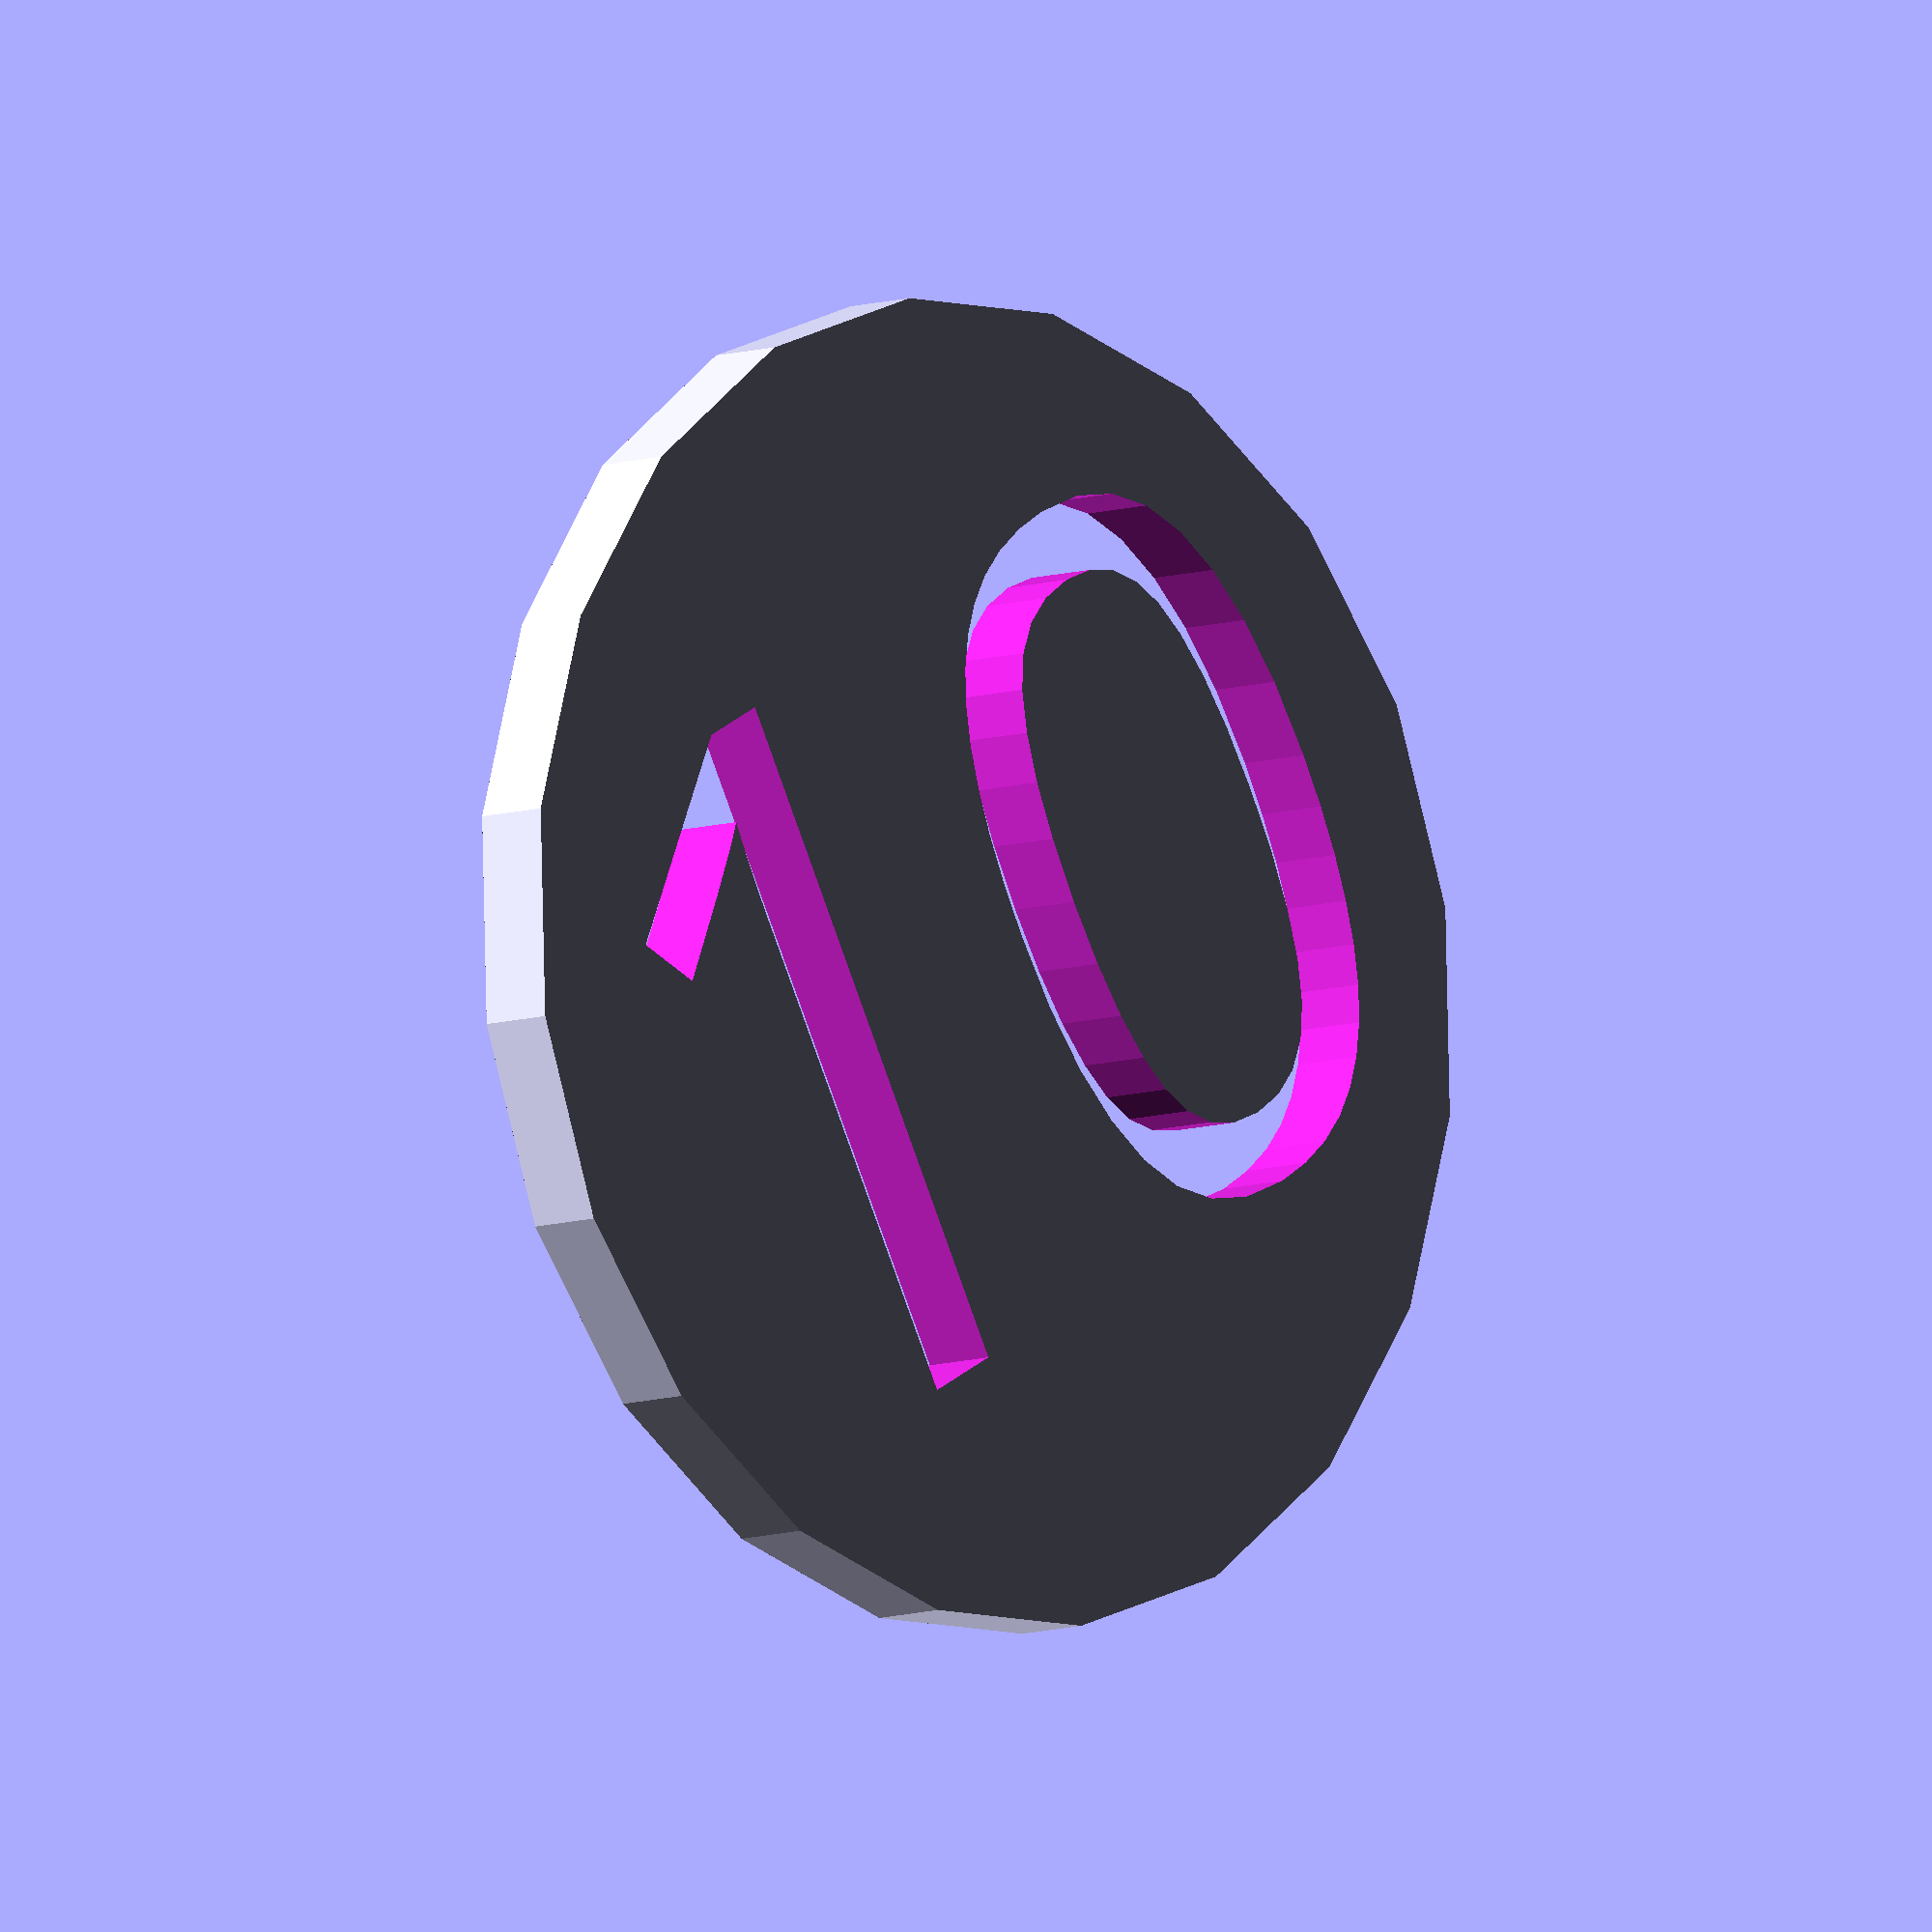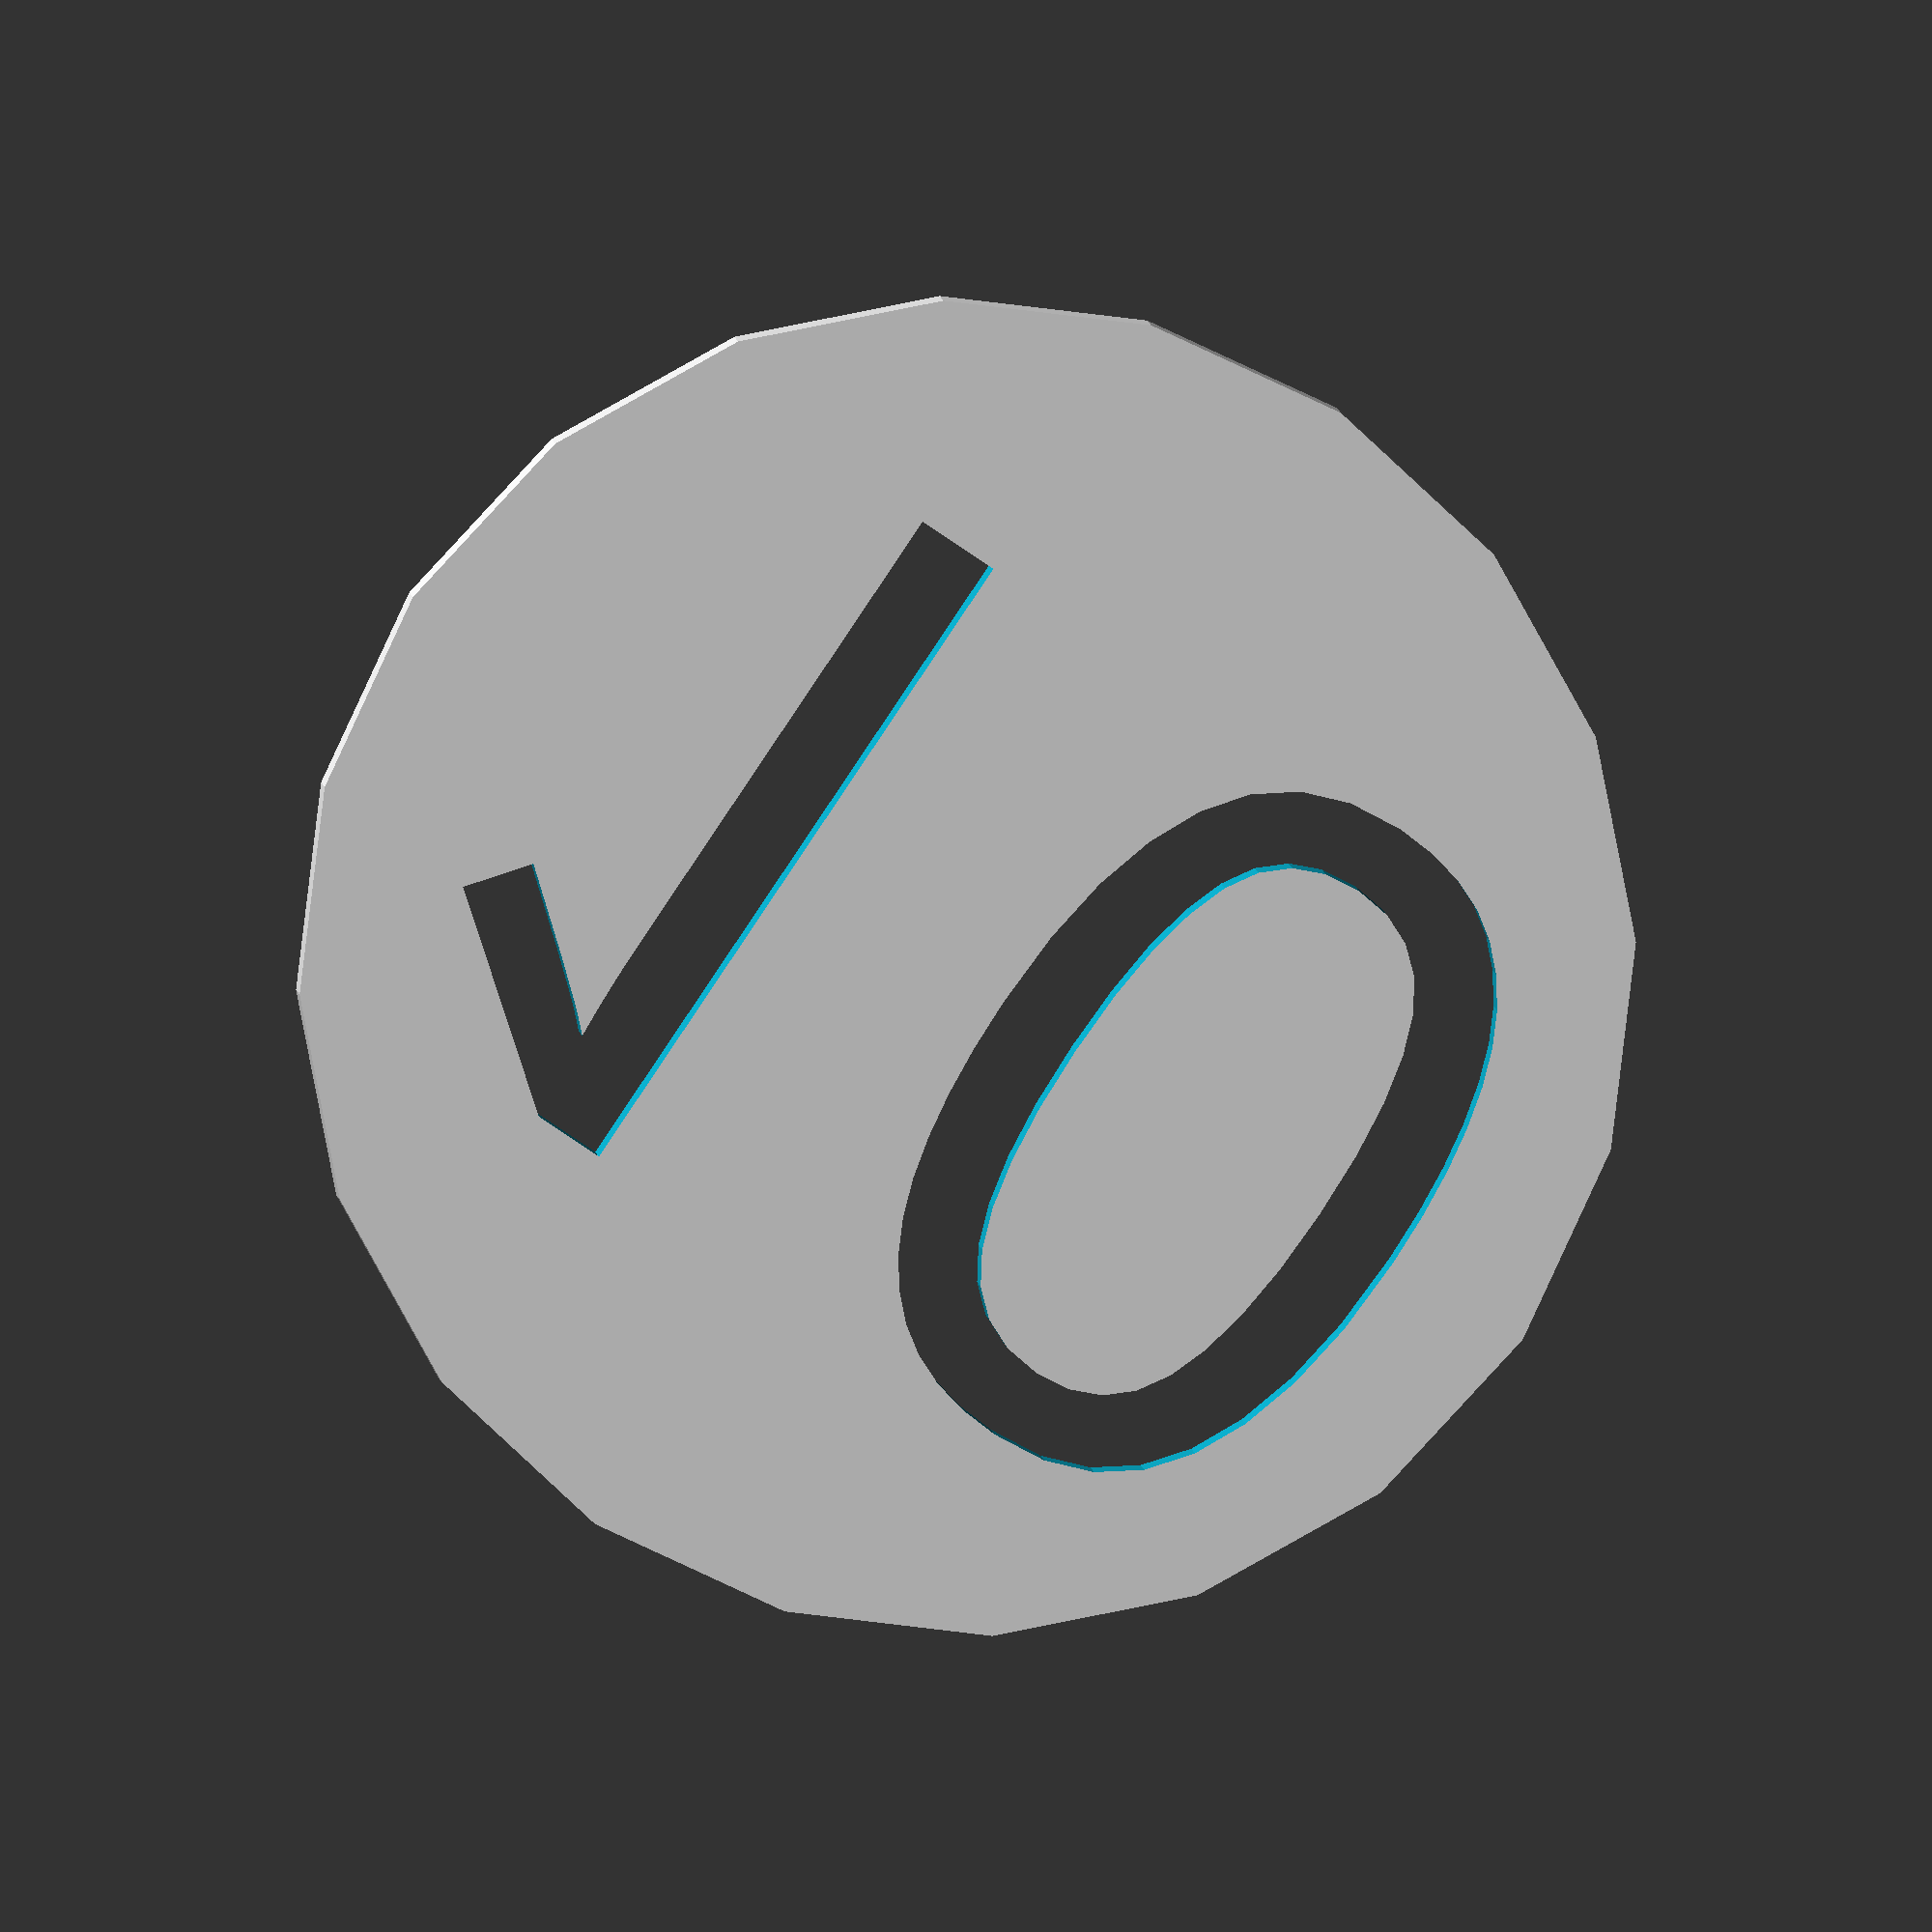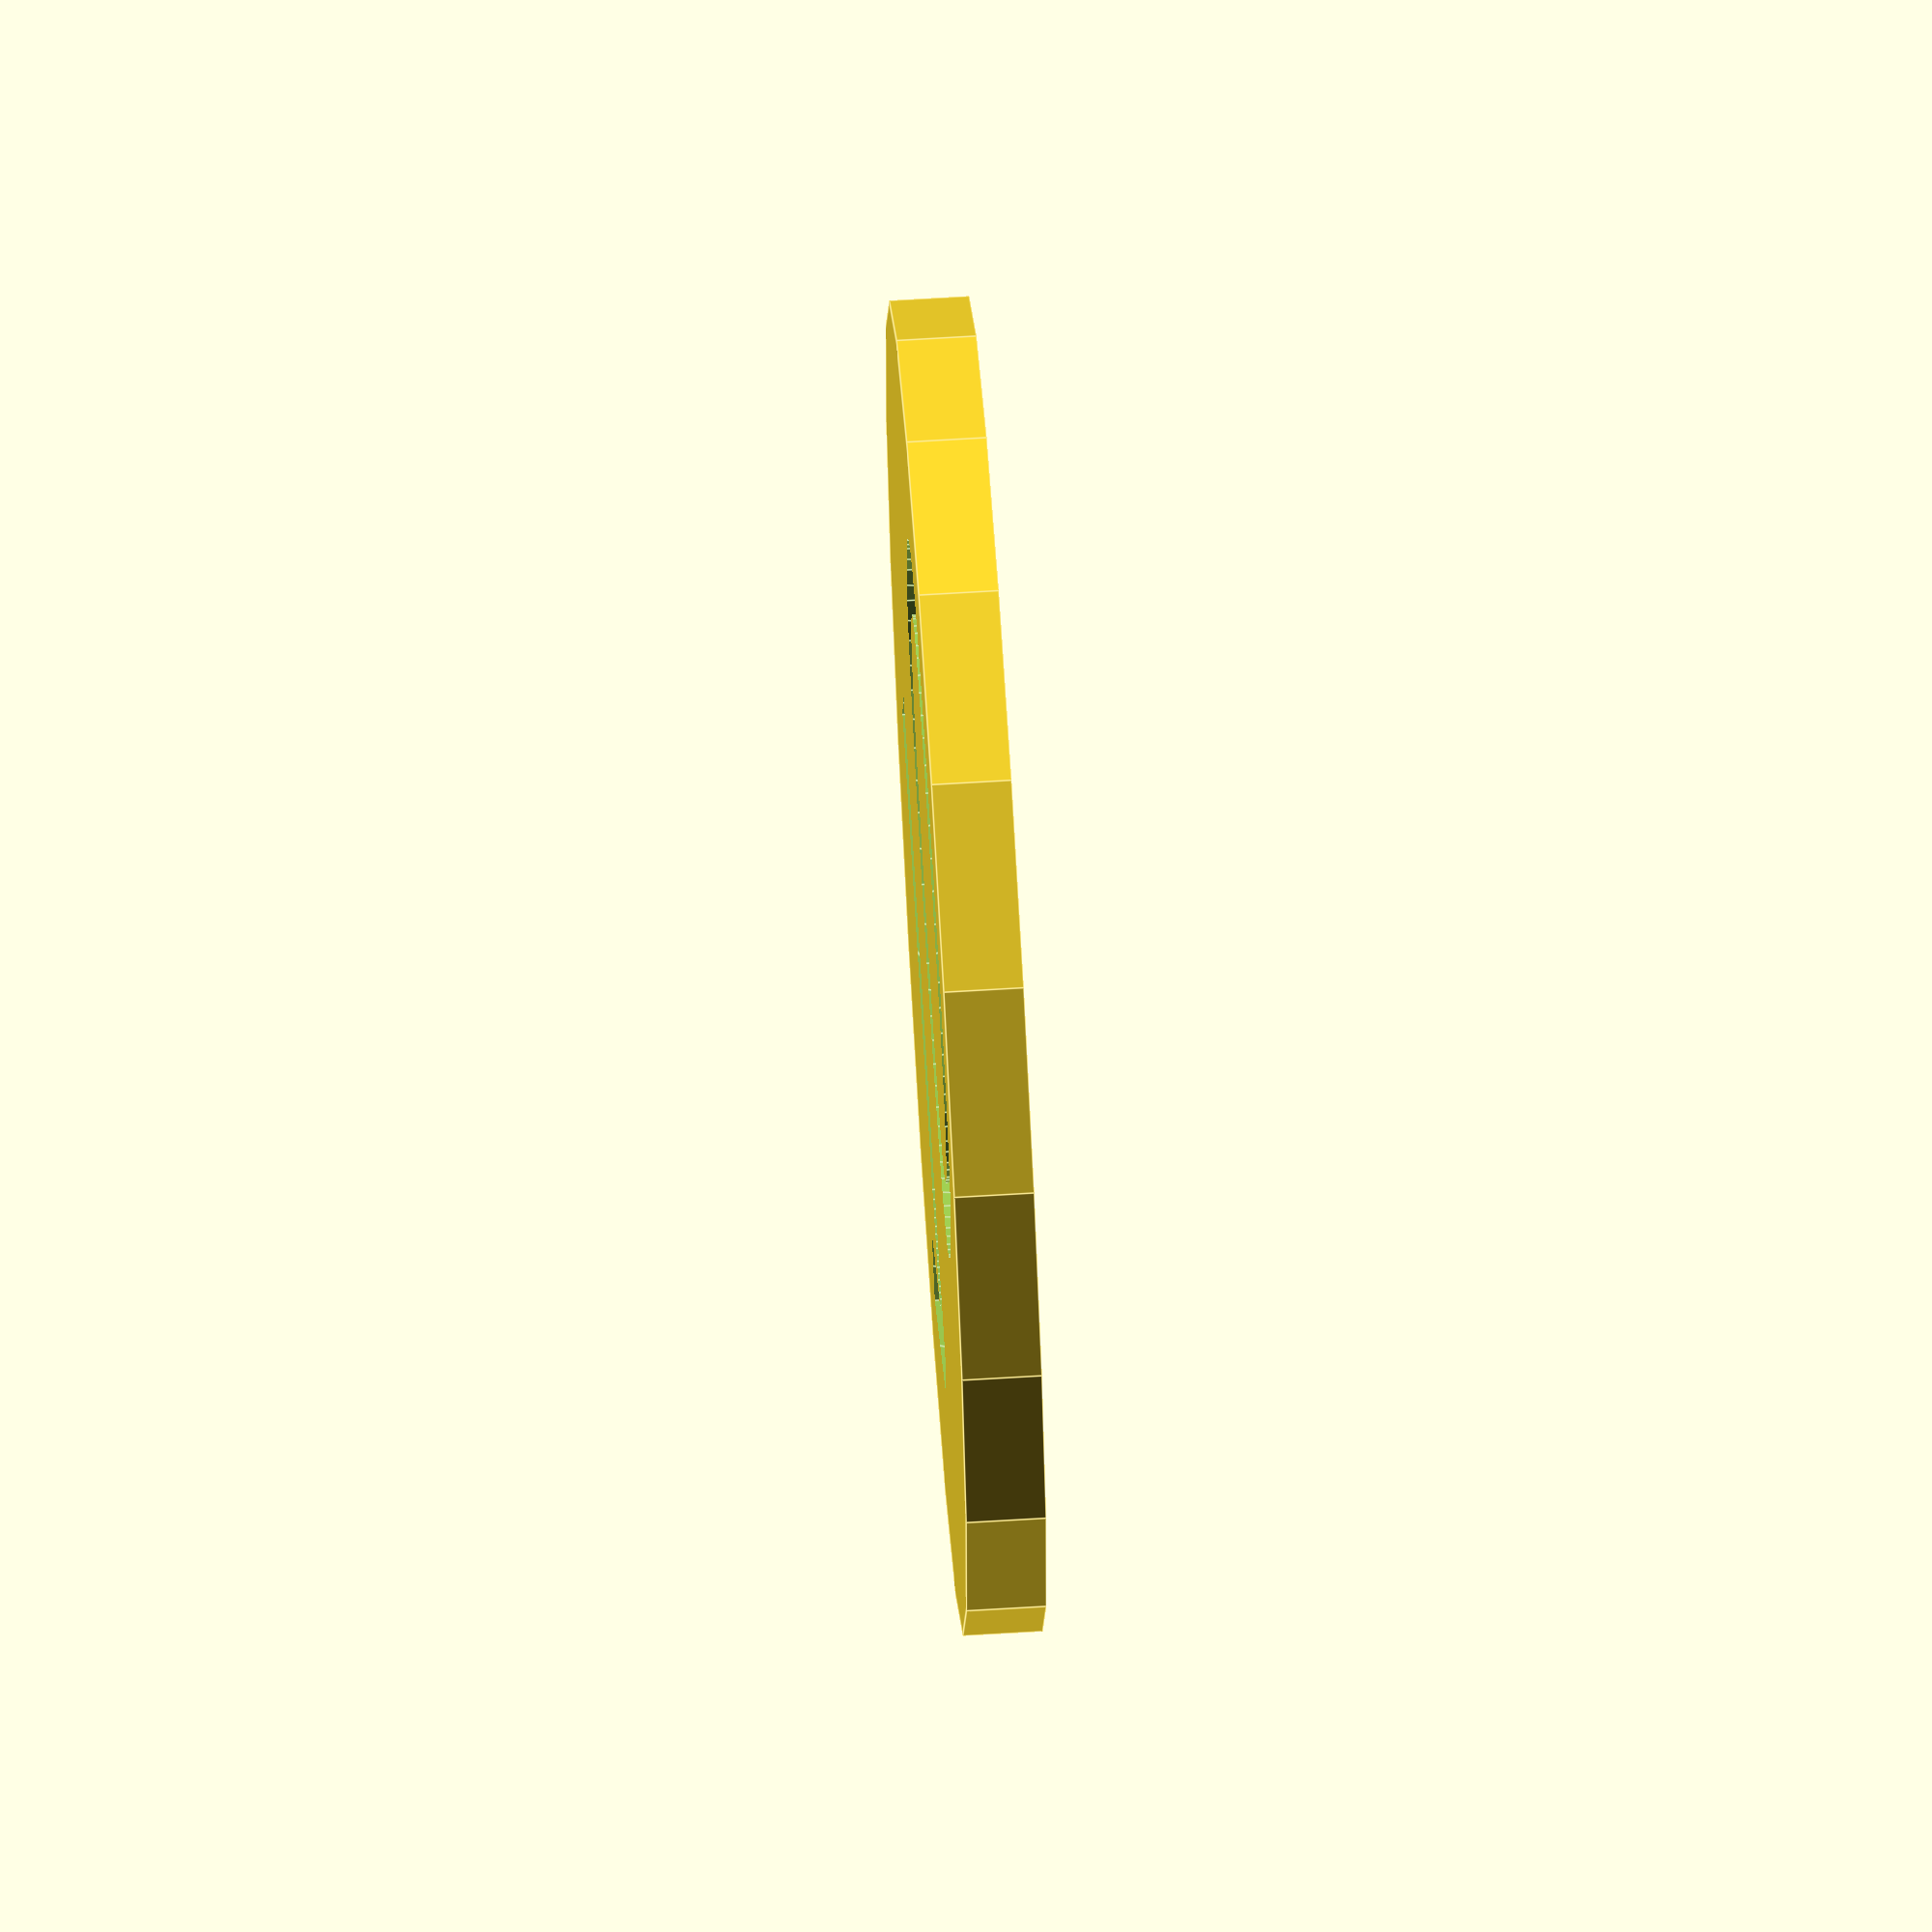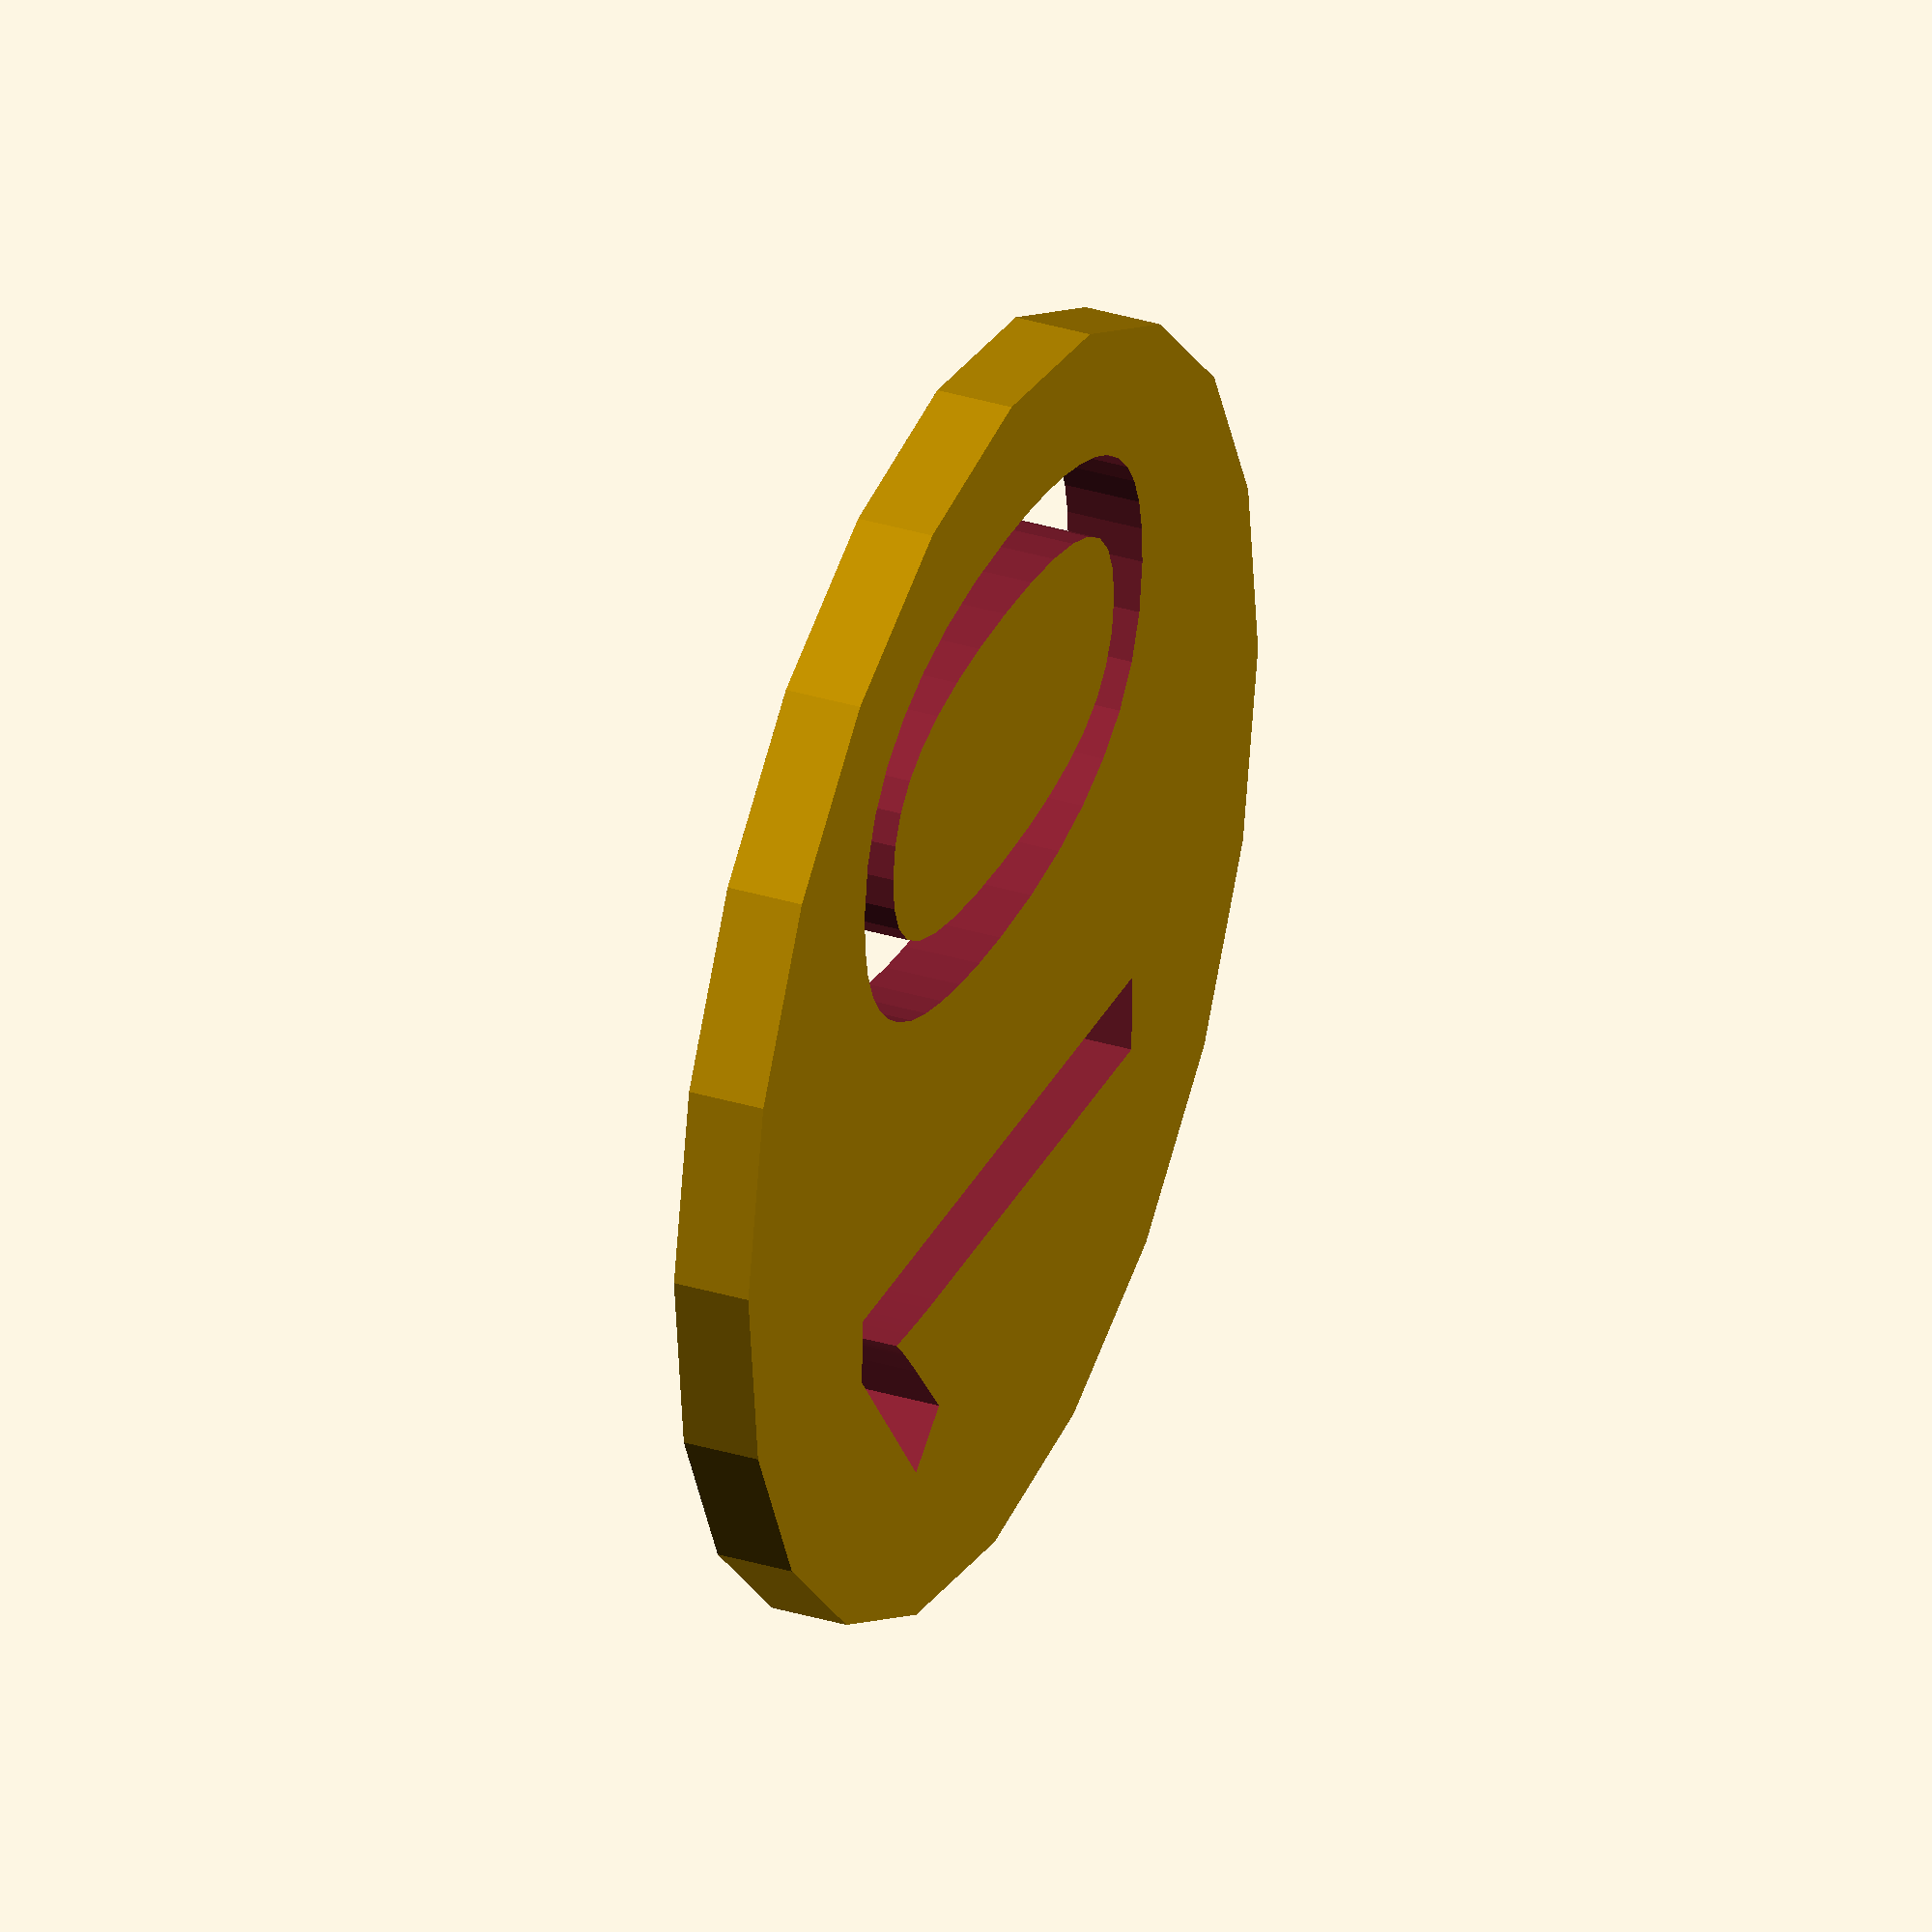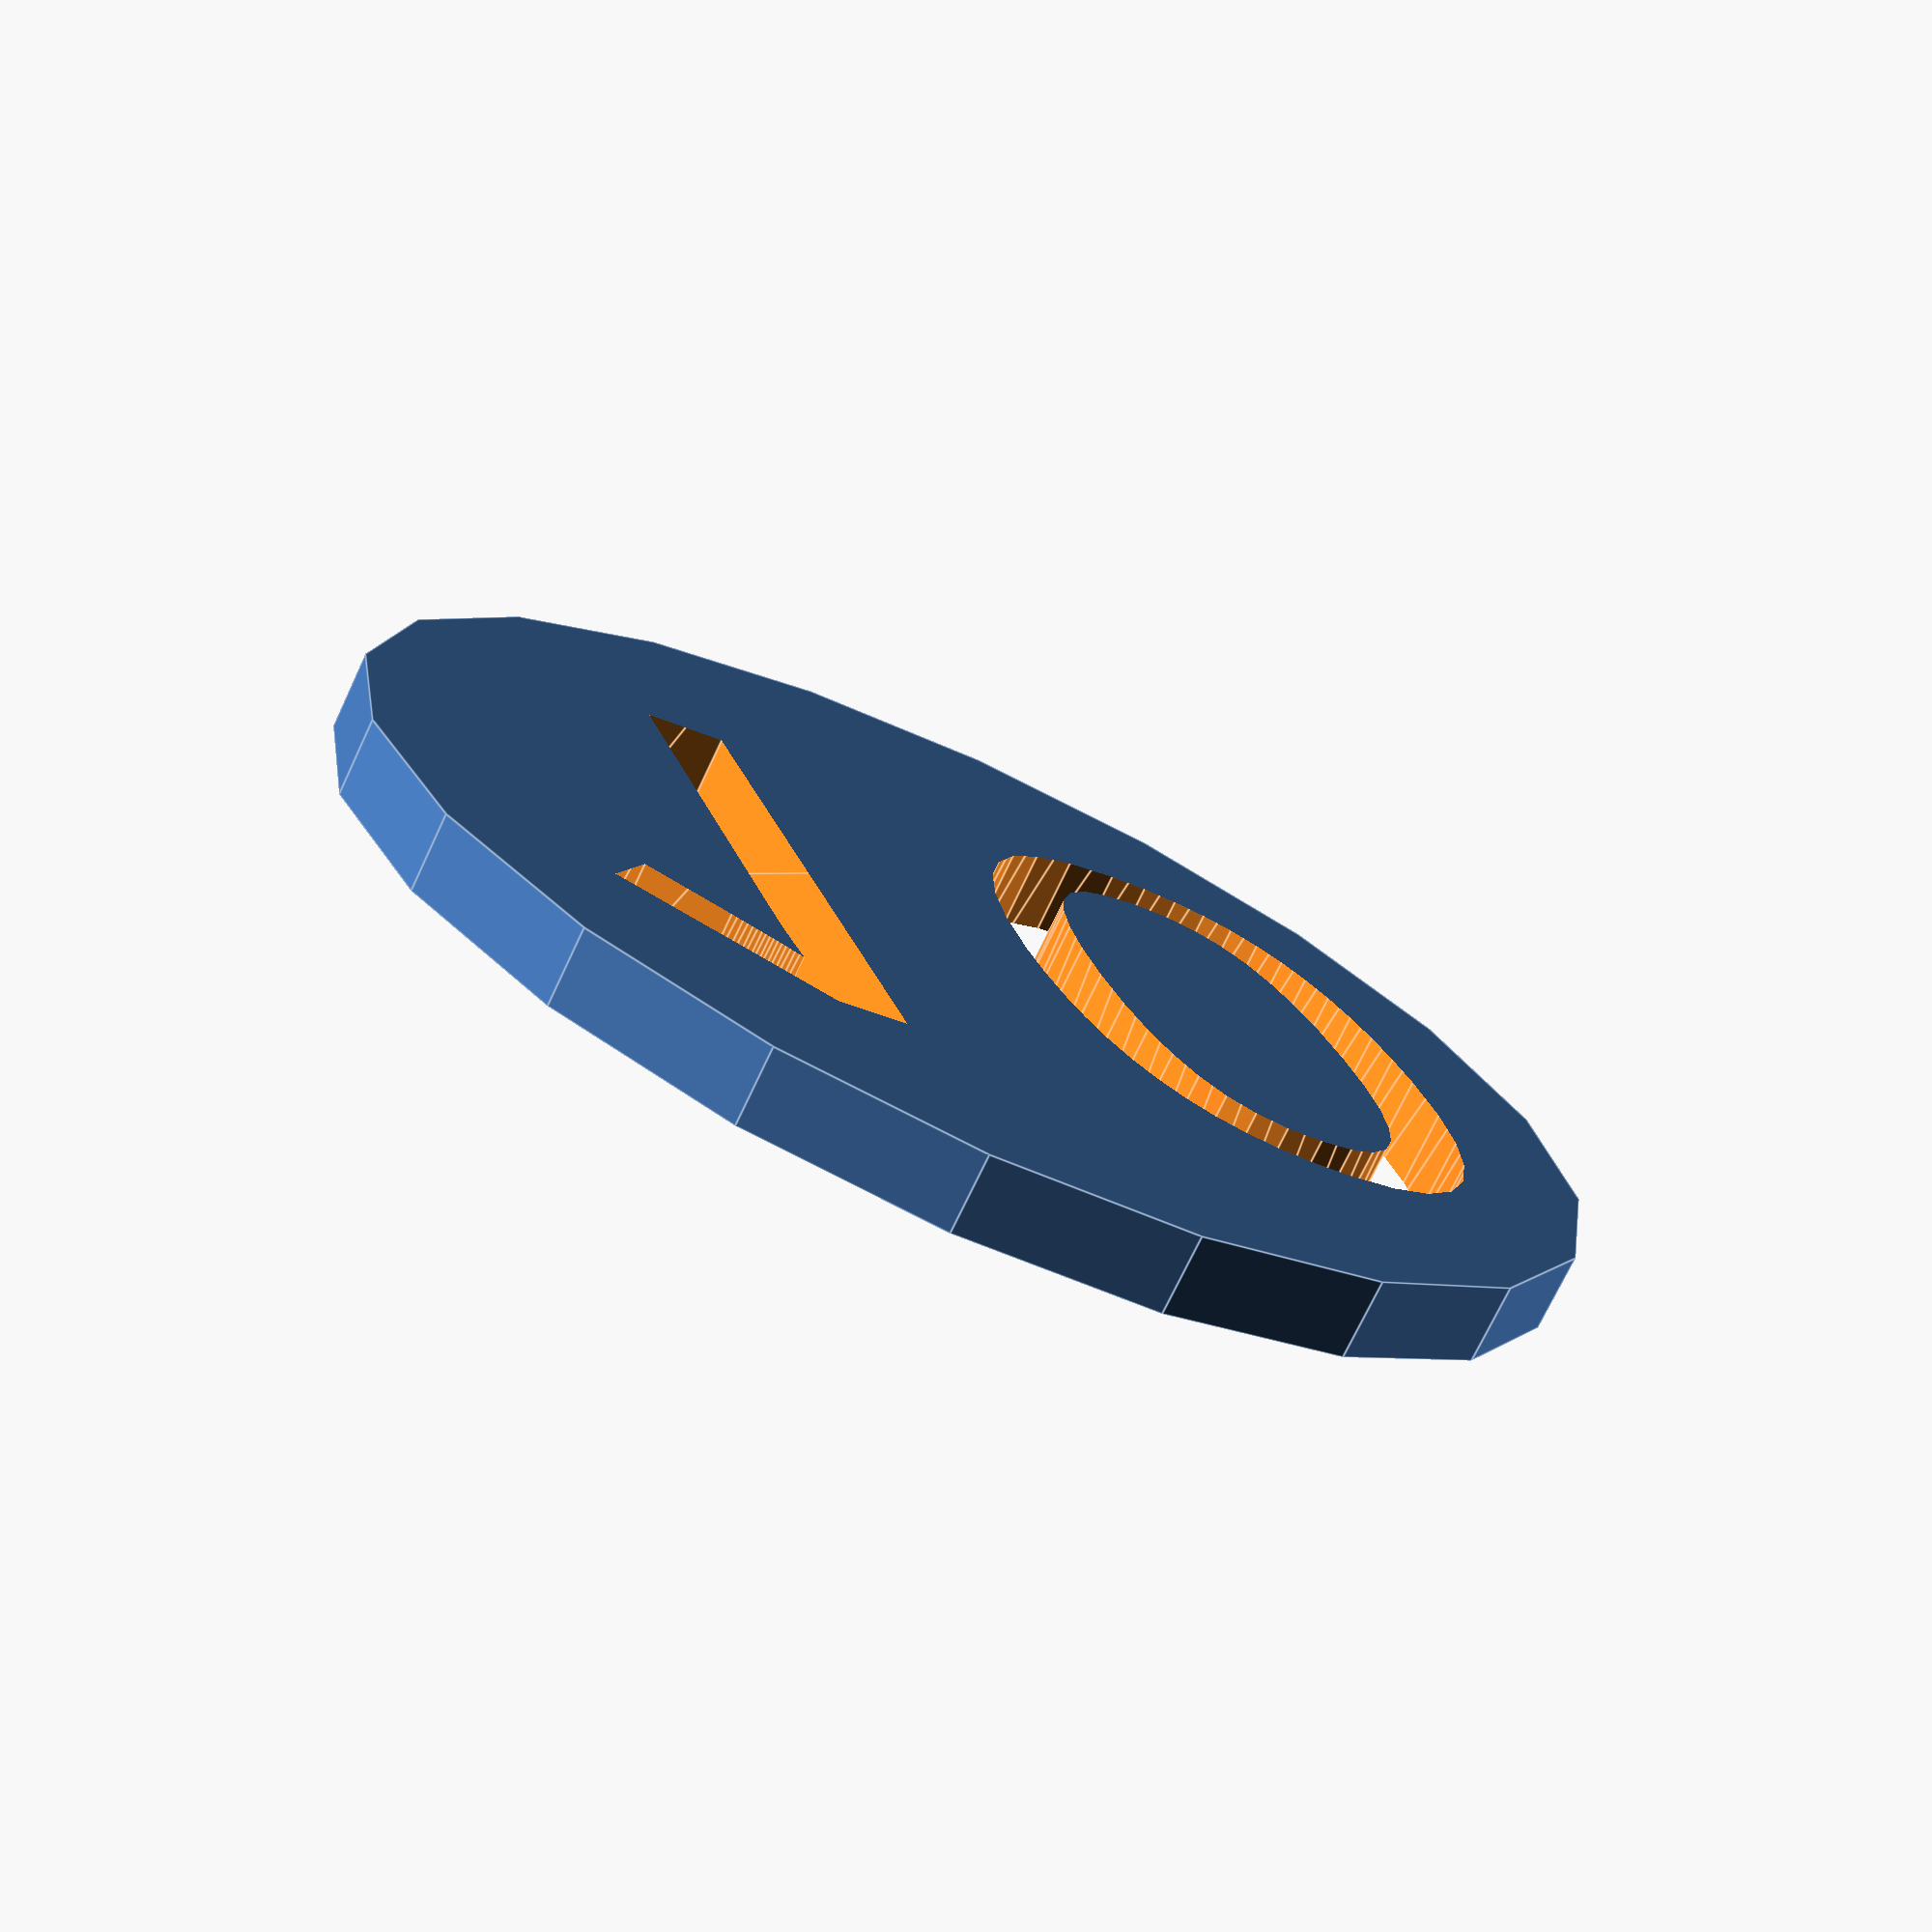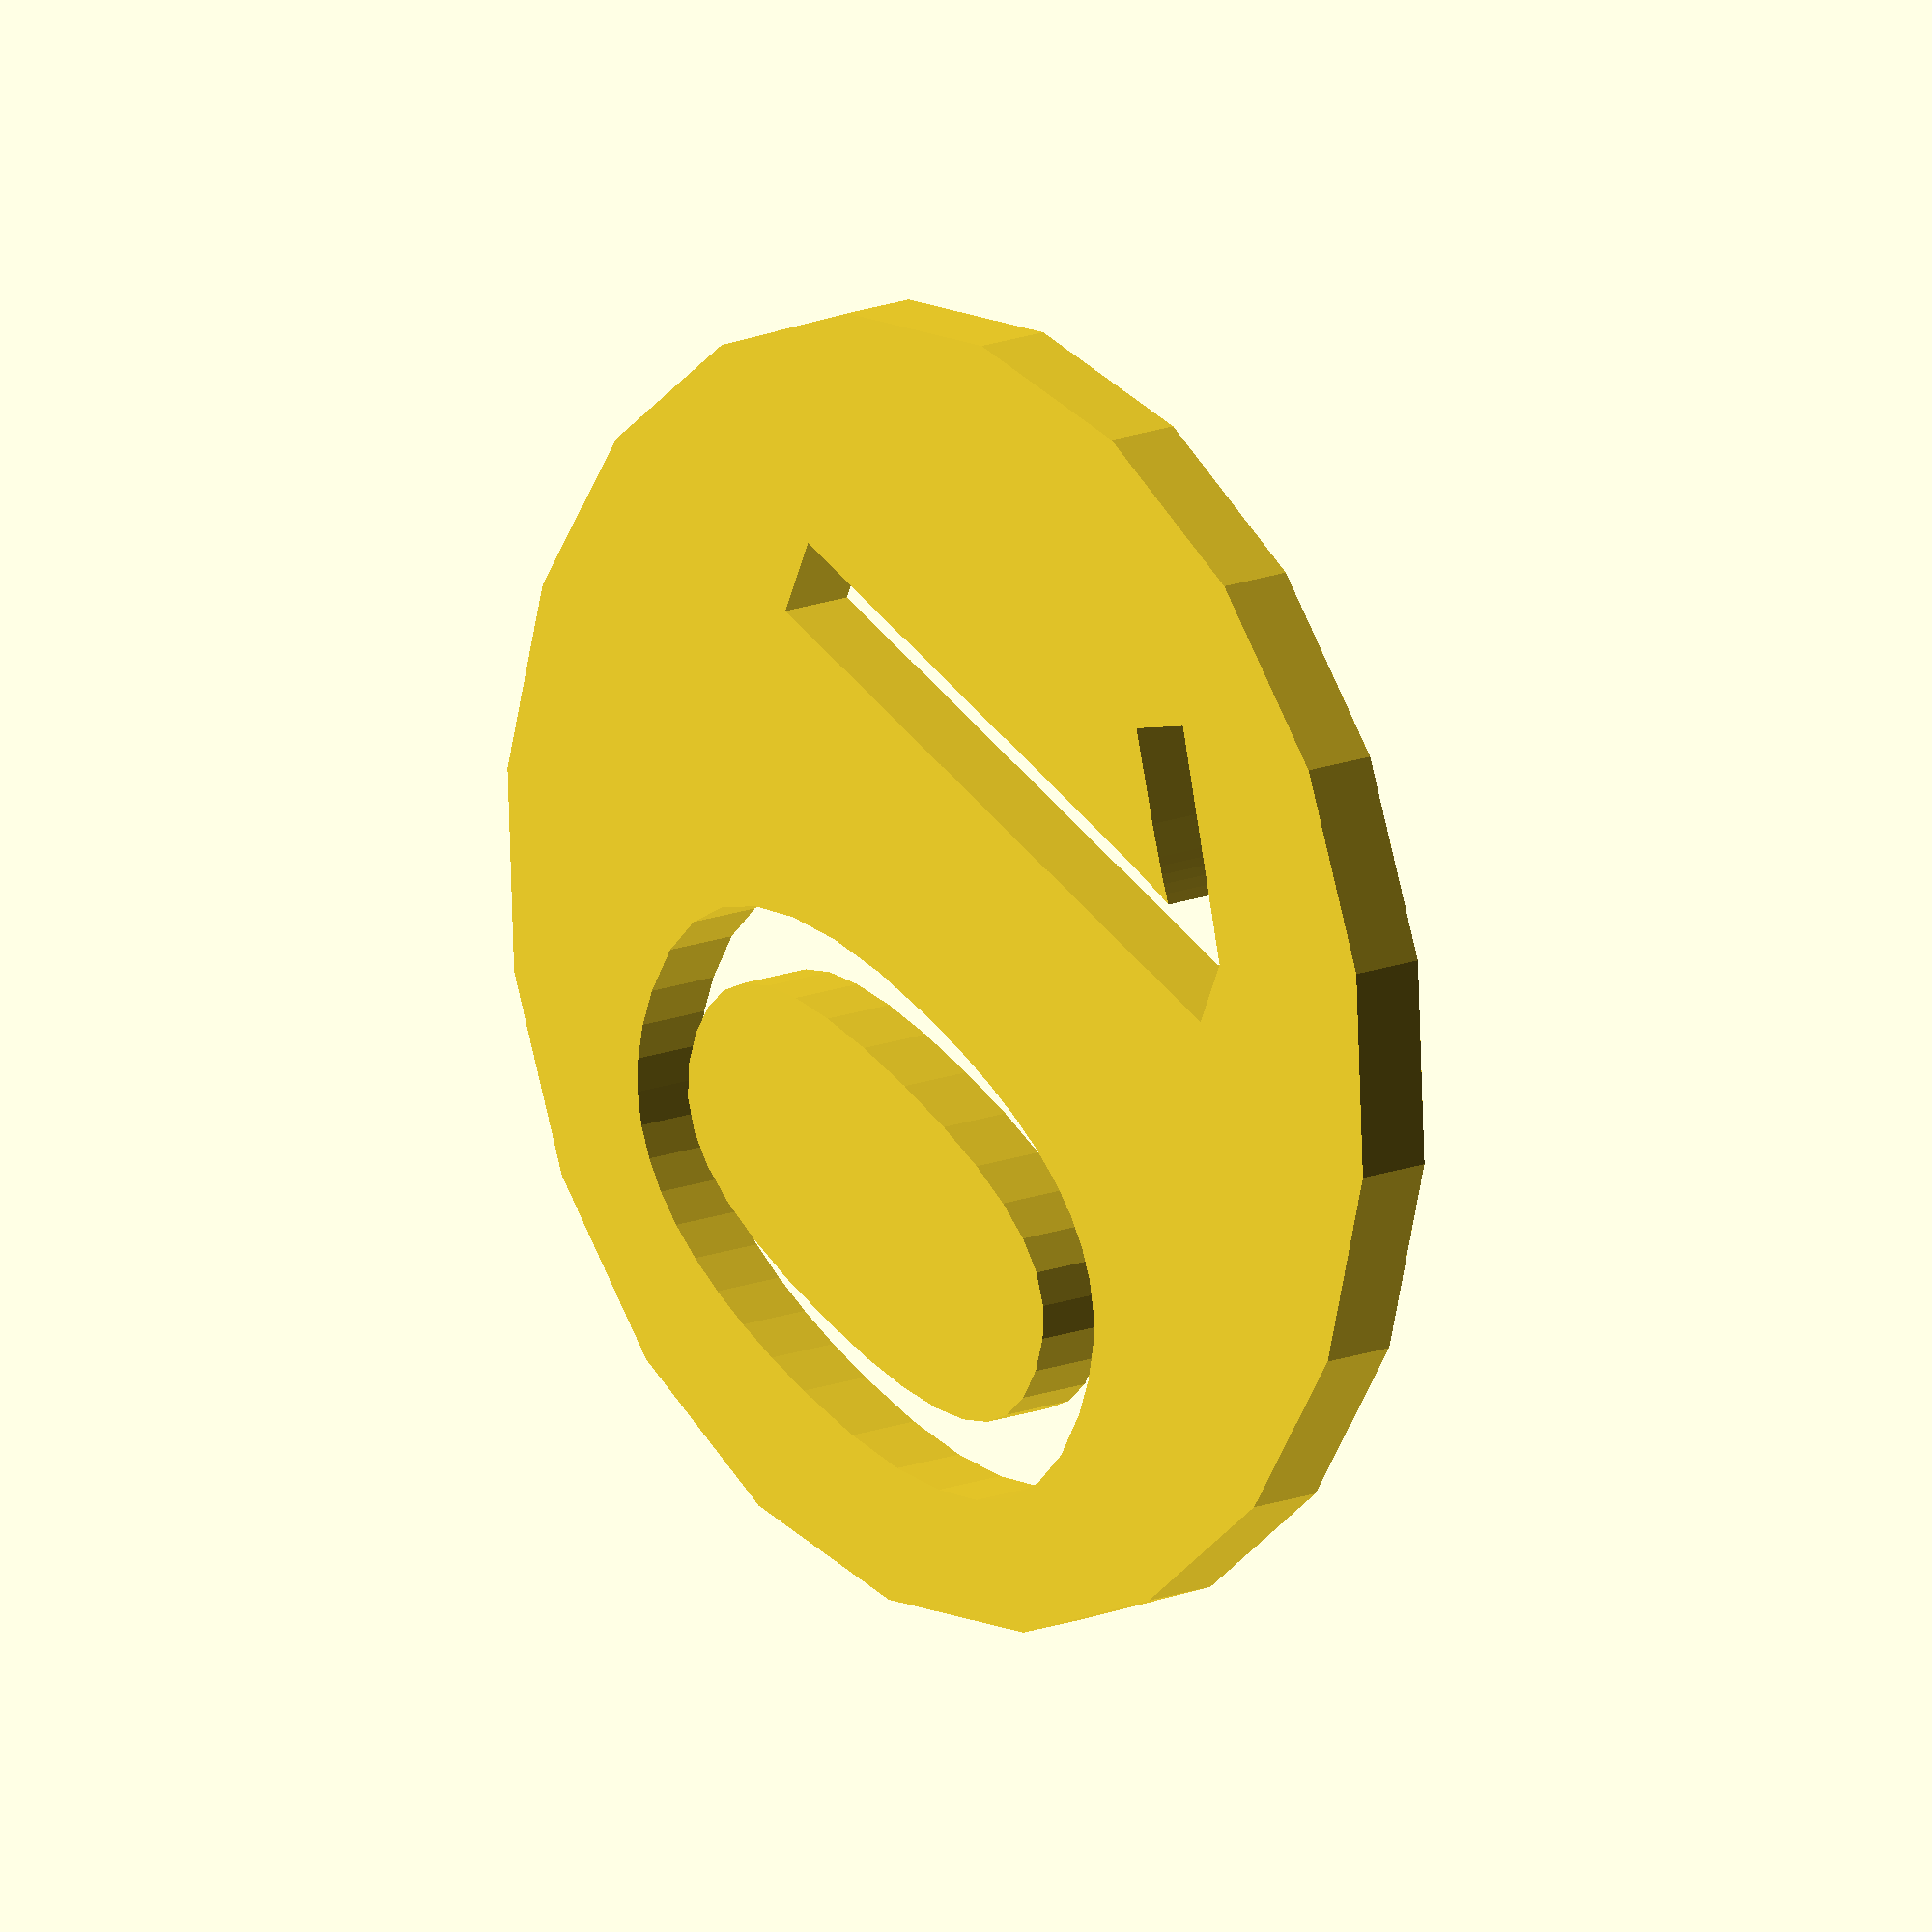
<openscad>
/****************************
 * Coin Customizer          *
 * 1.0                      *
 * Jan 2016                 *
 * Stafford Tyo             *
 * Standards Electronics    *
 ****************************
 */

/* [Text] */

//Use only one or two characters, this is not meant for words (too long for a coin)
text=10;

//Height of the text, adjust as necessary to fit it on the coin
text_height=8;

//Stencil Font to use
font="Allerta Stencil"; //[Allerta Stencil,Stardos Stencil,Sirin Stencil]

/* [Coin] */

//Total coin diameter, in mm
coin_diameter=15; //[5:40]

//Number of sides to the coin, the more there are the smoother the circle
coin_facets=20; //[6:100]

//Overall thickness of the coin, best used with a multiple of your extrude height)
coin_thickness=0.9; //[0.2:0.1:4]


// preview[view:south, tilt:top]

//Written by Stafford Tyo, Standards Electronics 2016

a=coin_diameter;
b=coin_facets;
c=text_height;
d=coin_thickness;
e=(str(text));
f=font;

difference() {

cylinder (h=d, d=a, $fn=b);

linear_extrude(height=d*4, center=true, convexity=10) {
text (text=e, font=f, halign="center", valign="center", size=c);

}
}


</openscad>
<views>
elev=8.4 azim=331.2 roll=313.2 proj=o view=wireframe
elev=176.6 azim=326.1 roll=2.6 proj=o view=solid
elev=113.8 azim=82.1 roll=273.5 proj=o view=edges
elev=326.2 azim=271.9 roll=292.4 proj=o view=solid
elev=252.9 azim=18.3 roll=25.2 proj=p view=edges
elev=344.6 azim=114.2 roll=50.0 proj=o view=solid
</views>
